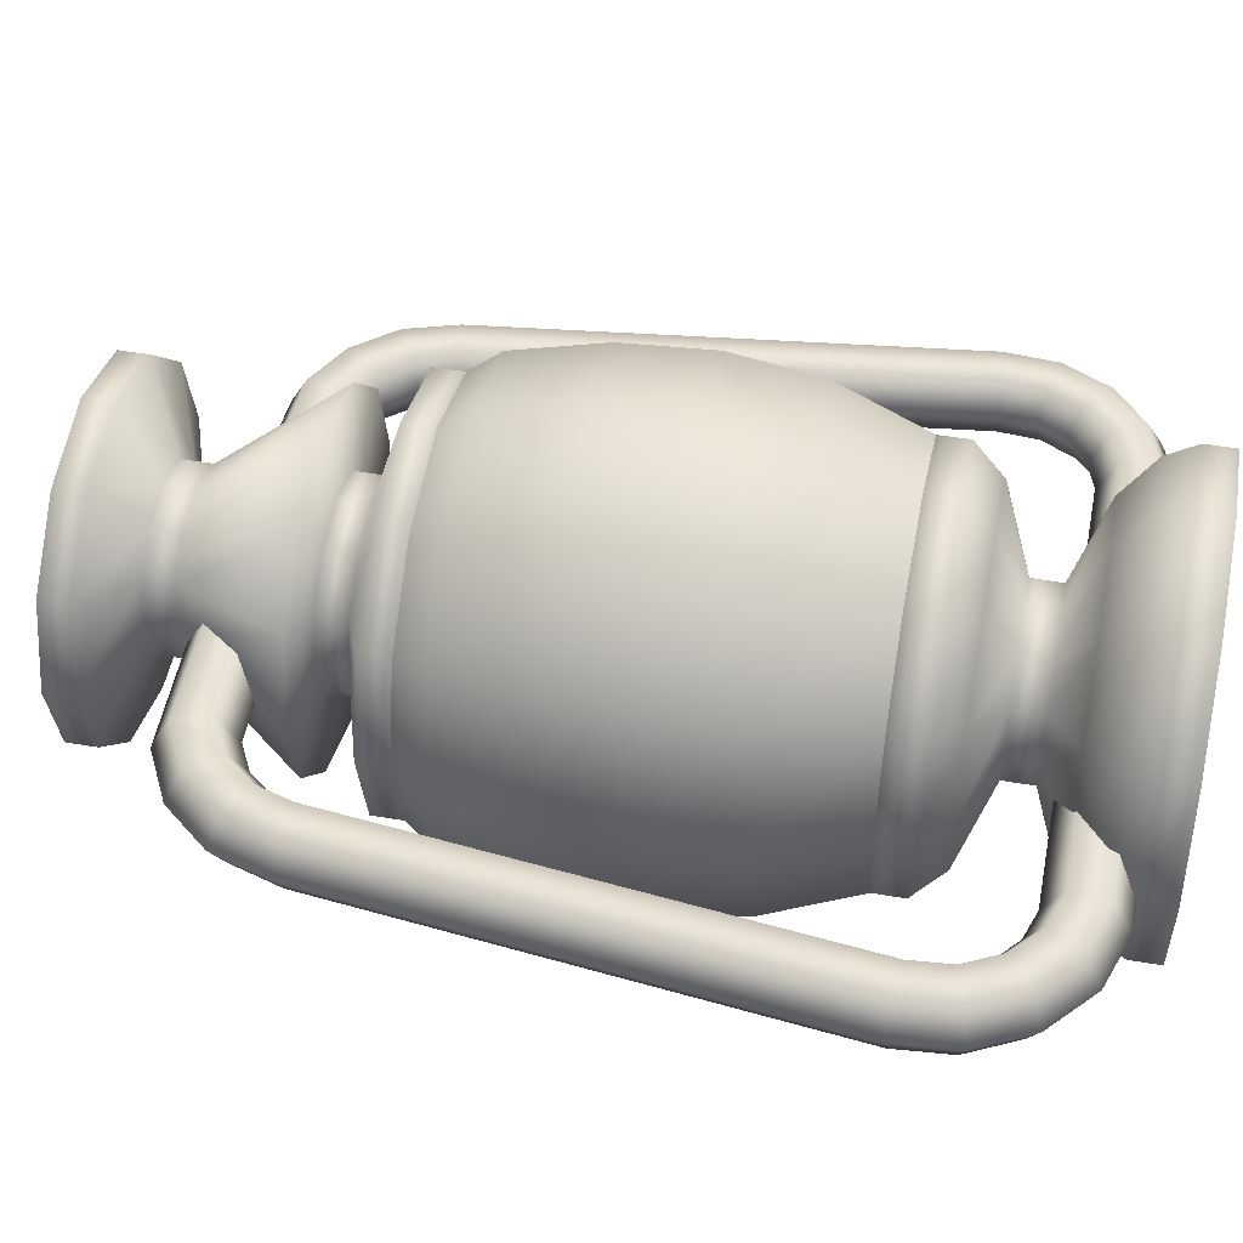
<metadata>
{"format":"obj","ext":"obj","renderer":"f3d","projection":"perspective","resolution":1024,"background":"white","views":[{"elev":46.4,"azim":-78.7,"up":"+Z"}]}
</metadata>
<code>
o Cylinder
v 0.3001 -0.3389 0
v 0.2859 -0.3406 0.02485
v 0.2574 -0.3438 0.02485
v 0.2431 -0.3454 0
v 0.2574 -0.3438 -0.02485
v 0.2859 -0.3406 -0.02485
v 0.162 0.1305 -0.02485
v 0.1541 0.1029 -0.02485
v 0.1501 0.08911 0
v 0.1541 0.1029 0.02485
v 0.162 0.1305 0.02485
v 0.1659 0.1443 0
v 0.1995 0.1112 -0.02485
v 0.1816 0.08872 -0.02485
v 0.1727 0.07749 0
v 0.1816 0.08872 0.02485
v 0.1995 0.1112 0.02485
v 0.2084 0.1224 0
v 0.2267 0.079 -0.02485
v 0.2016 0.06508 -0.02485
v 0.1891 0.05812 0
v 0.2016 0.06508 0.02485
v 0.2267 0.079 0.02485
v 0.2393 0.08596 0
v 0.2396 0.03884 -0.02485
v 0.2111 0.03558 -0.02485
v 0.1968 0.03395 0
v 0.2111 0.03558 0.02485
v 0.2396 0.03884 0.02485
v 0.2538 0.04047 0
v 0.1924 -0.4745 -0
v 0.1907 -0.4602 0.02485
v 0.1875 -0.4317 0.02485
v 0.1859 -0.4175 0
v 0.1875 -0.4317 -0.02485
v 0.1907 -0.4602 -0.02485
v 0.2379 -0.4599 -0
v 0.2309 -0.4474 0.02485
v 0.217 -0.4223 0.02485
v 0.21 -0.4097 0
v 0.217 -0.4223 -0.02485
v 0.2309 -0.4474 -0.02485
v 0.2743 -0.429 0
v 0.2631 -0.4201 0.02485
v 0.2406 -0.4022 0.02485
v 0.2294 -0.3933 0
v 0.2406 -0.4022 -0.02485
v 0.2631 -0.4201 -0.02485
v 0.2962 -0.3865 0
v 0.2824 -0.3826 0.02485
v 0.2548 -0.3747 0.02485
v 0.241 -0.3707 0
v 0.2548 -0.3747 -0.02485
v 0.2824 -0.3826 -0.02485
v 0 -0.2839 -0
v -0.07594 -0.3359 -0.1315
v -0.1315 -0.3359 -0.07594
v -0.1519 -0.3359 0
v -0.1315 -0.3359 0.07594
v -0.07594 -0.3359 0.1315
v 0 -0.3359 0.1519
v 0.07594 -0.3359 0.1315
v 0.1315 -0.3359 0.07594
v 0.1519 -0.3359 0
v 0.1315 -0.3359 -0.07594
v 0.07594 -0.3359 -0.1315
v 0 -0.3828 -0.0675
v -0.03375 -0.3828 -0.05846
v -0.05846 -0.3828 -0.03375
v -0.01898 -0.2913 -0.03288
v -0.0675 -0.3828 0
v -0.05846 -0.3828 0.03375
v -0.03288 -0.2913 -0.01898
v -0.03375 -0.3828 0.05846
v 0 -0.3828 0.0675
v -0.03797 -0.2913 0
v 0.03375 -0.3828 0.05846
v -0.03288 -0.2913 0.01898
v 0.05846 -0.3828 0.03375
v -0.01898 -0.2913 0.03288
v 0.0675 -0.3828 0
v 0 -0.2913 0.03797
v 0.05846 -0.3828 -0.03375
v 0.01898 -0.2913 0.03288
v 0.03375 -0.3828 -0.05846
v 0.03288 -0.2913 0.01898
v 0.03797 -0.2913 0
v 0.03288 -0.2913 -0.01898
v 0 -0.3359 -0.1519
v 0.01898 -0.2913 -0.03288
v 0 -0.2913 -0.03797
v -0.06576 -0.3125 -0.03797
v -0.07594 -0.3125 0
v -0.06576 -0.3125 0.03797
v -0.03797 -0.3125 0.06576
v 0 -0.3125 0.07594
v 0.03797 -0.3125 0.06576
v 0.06576 -0.3125 0.03797
v 0.07594 -0.3125 0
v 0.06576 -0.3125 -0.03797
v -0.06497 -0.3594 -0.1125
v -0.1125 -0.3594 -0.06497
v -0.1299 -0.3594 0
v -0.1125 -0.3594 0.06497
v -0.06497 -0.3594 0.1125
v 0 -0.3594 0.1299
v 0.06497 -0.3594 0.1125
v 0.1125 -0.3594 0.06497
v 0.1299 -0.3594 0
v 0.1125 -0.3594 -0.06497
v 0.06497 -0.3594 -0.1125
v 0.03797 -0.3125 -0.06576
v 0 -0.3594 -0.1299
v 0 -0.3125 -0.07594
v -0.03797 -0.3125 -0.06576
v 0 -0.007812 0
v 0 0.25 0
v -0.02531 0.25 -0.04384
v -0.04384 0.25 -0.02531
v -0.05063 0.25 0
v -0.04384 0.25 0.02531
v -0.02531 0.25 0.04384
v 0 0.25 0.05063
v 0.02531 0.25 0.04384
v 0.05846 -0.4062 0.03375
v 0.05846 -0.4062 -0.03375
v 0 -0.5 0
v 0 -0.4766 -0.1688
v -0.06458 -0.4297 -0.1119
v -0.1119 -0.4297 -0.06458
v -0.1292 -0.4297 0
v -0.1119 -0.4297 0.06458
v -0.06458 -0.4297 0.1119
v 0 -0.4297 0.1292
v 0.06458 -0.4297 0.1119
v 0.1119 -0.4297 0.06458
v 0.04384 0.25 0.02531
v 0.1292 -0.4297 0
v 0.1119 -0.4297 -0.06458
v 0.06458 -0.4297 -0.1119
v 0.05063 0.25 0
v 0 -0.4297 -0.1292
v 0.04384 0.25 -0.02531
v -0.08438 -0.4766 -0.1461
v 0.02531 0.25 -0.04384
v -0.1461 -0.4766 -0.08438
v 0 0.25 -0.05063
v -0.1688 -0.4766 0
v 0.0675 0.2031 -0.1169
v -0.1461 -0.4766 0.08438
v 0.1169 0.2031 -0.0675
v -0.08438 -0.4766 0.1461
v 0.135 0.2031 0
v 0 -0.4766 0.1688
v 0.1169 0.2031 0.0675
v 0.08438 -0.4766 0.1461
v 0.0675 0.2031 0.1169
v 0.1461 -0.4766 0.08438
v 0 0.2031 0.135
v -0.0675 0.2031 0.1169
v 0.1688 -0.4766 0
v 0.1461 -0.4766 -0.08438
v 0.08438 -0.4766 -0.1461
v 0 -0.4531 -0.1569
v -0.07846 -0.4531 -0.1359
v -0.1359 -0.4531 -0.07846
v -0.1569 -0.4531 0
v -0.1359 -0.4531 0.07846
v -0.07846 -0.4531 0.1359
v 0 -0.4531 0.1569
v 0.07846 -0.4531 0.1359
v -0.1169 0.2031 0.0675
v 0.1359 -0.4531 0.07846
v 0.1569 -0.4531 0
v 0.1359 -0.4531 -0.07846
v 0.07846 -0.4531 -0.1359
v -0.03375 -0.4062 -0.05846
v 0 -0.4062 -0.0675
v -0.05846 -0.4062 -0.03375
v -0.0675 -0.4062 0
v -0.05846 -0.4062 0.03375
v -0.03375 -0.4062 0.05846
v 0 -0.4062 0.0675
v 0.03375 -0.4062 0.05846
v 0.0675 -0.4062 0
v 0.03375 -0.4062 -0.05846
v -0.08438 -0.5 -0.1461
v -0.1461 -0.5 -0.08438
v -0.1688 -0.5 0
v -0.1461 -0.5 0.08438
v -0.08438 -0.5 0.1461
v 0 -0.5 0.1688
v 0.08438 -0.5 0.1461
v 0.1461 -0.5 0.08438
v 0.1688 -0.5 0
v 0.1461 -0.5 -0.08438
v 0.08438 -0.5 -0.1461
v 0 -0.5 -0.1688
v 0.07594 -0.3125 -0.1315
v 0 -0.3125 -0.1519
v 0.1315 -0.3125 -0.07594
v 0.1519 -0.3125 0
v 0.1315 -0.3125 0.07594
v 0.07594 -0.3125 0.1315
v 0 -0.3125 0.1519
v -0.07594 -0.3125 0.1315
v -0.1315 -0.3125 0.07594
v -0.1519 -0.3125 0
v 0.07351 0.134 -0.02485
v 0.07677 0.1055 -0.02485
v 0.0784 0.0912 0
v 0.07677 0.1055 0.02485
v 0.07351 0.134 0.02485
v 0.07189 0.1482 0
v 0.1017 -0.4745 -0
v 0.1001 -0.4602 0.02485
v 0.09685 -0.4317 0.02485
v 0.09522 -0.4175 0
v 0.09685 -0.4317 -0.02485
v 0.1001 -0.4602 -0.02485
v -0.08193 -0.1047 -0.0456
v -0.08193 -0.2922 -0.0456
v 0.08045 -0.1047 0.04815
v 0.08045 -0.2922 0.04815
v -0.3001 -0.3389 -0
v -0.2859 -0.3406 -0.02485
v -0.2574 -0.3438 -0.02485
v -0.2431 -0.3454 -0
v -0.2574 -0.3438 0.02485
v -0.2859 -0.3406 0.02485
v -0.162 0.1305 0.02485
v -0.1541 0.1029 0.02485
v -0.1501 0.08911 -0
v -0.1541 0.1029 -0.02485
v -0.162 0.1305 -0.02485
v -0.1659 0.1443 -0
v -0.1995 0.1112 0.02485
v -0.1816 0.08872 0.02485
v -0.1727 0.07749 -0
v -0.1816 0.08872 -0.02485
v -0.1995 0.1112 -0.02485
v -0.2084 0.1224 -0
v -0.2267 0.079 0.02485
v -0.2016 0.06508 0.02485
v -0.1891 0.05812 -0
v -0.2016 0.06508 -0.02485
v -0.2267 0.079 -0.02485
v -0.2393 0.08596 -0
v -0.2396 0.03884 0.02485
v -0.2111 0.03558 0.02485
v -0.1968 0.03395 -0
v -0.2111 0.03558 -0.02485
v -0.2396 0.03884 -0.02485
v -0.2538 0.04047 -0
v -0.1924 -0.4745 -0
v -0.1907 -0.4602 -0.02485
v -0.1875 -0.4317 -0.02485
v -0.1859 -0.4175 -0
v -0.1875 -0.4317 0.02485
v -0.1907 -0.4602 0.02485
v -0.2379 -0.4599 -0
v -0.2309 -0.4474 -0.02485
v -0.217 -0.4223 -0.02485
v -0.21 -0.4097 -0
v -0.217 -0.4223 0.02485
v -0.2309 -0.4474 0.02485
v -0.2743 -0.429 -0
v -0.2631 -0.4201 -0.02485
v -0.2406 -0.4022 -0.02485
v -0.2294 -0.3933 -0
v -0.2406 -0.4022 0.02485
v -0.2631 -0.4201 0.02485
v -0.2962 -0.3865 -0
v -0.2824 -0.3826 -0.02485
v -0.2548 -0.3747 -0.02485
v -0.241 -0.3707 -0
v -0.2548 -0.3747 0.02485
v -0.2824 -0.3826 0.02485
v -0.07351 0.134 0.02485
v -0.07677 0.1055 0.02485
v -0.0784 0.0912 -0
v -0.07677 0.1055 -0.02485
v -0.07351 0.134 -0.02485
v -0.07189 0.1482 -0
v -0.1017 -0.4745 -0
v -0.1001 -0.4602 -0.02485
v -0.09685 -0.4317 -0.02485
v -0.09522 -0.4175 -0
v -0.09685 -0.4317 0.02485
v -0.1001 -0.4602 0.02485
v -0.135 0.2031 0
v -0.1315 -0.3125 -0.07594
v -0.1169 0.2031 -0.0675
v -0.0675 0.2031 -0.1169
v 0 0.2031 -0.135
v 0.03375 0.1797 -0.05846
v 0.05846 0.1797 -0.03375
v 0.0675 0.1797 0
v 0.05846 0.1797 0.03375
v 0.03375 0.1797 0.05846
v 0 0.1797 0.0675
v -0.03375 0.1797 0.05846
v -0.05846 0.1797 0.03375
v -0.0675 0.1797 0
v 0.08193 -0.1047 0.0456
v 0.08193 -0.2922 0.0456
v -0.08045 -0.1047 -0.04815
v -0.08045 -0.2922 -0.04815
v -0.07594 -0.3125 -0.1315
v 0.03797 0.03906 -0.06576
v 0.06576 0.03906 -0.03797
v 0.07594 0.03906 0
v -0.05846 0.1797 -0.03375
v 0.06576 0.03906 0.03797
v -0.03375 0.1797 -0.05846
v 0.03797 0.03906 0.06576
v 0 0.03906 0.07594
v -0.03797 0.03906 0.06576
v -0.06576 0.03906 0.03797
v -0.07594 0.03906 0
v 0 0.03906 -0.07594
v -0.06576 0.03906 -0.03797
v -0.03797 0.03906 -0.06576
v 0 0.1797 -0.0675
v 0.03375 0.1562 -0.05846
v 0.05846 0.1562 -0.03375
v 0.0675 0.1562 0
v 0.05846 0.1562 0.03375
v 0.03375 0.1562 0.05846
v 0 0.1562 0.0675
v -0.03375 0.1562 0.05846
v -0.05846 0.1562 0.03375
v -0.0675 0.1562 0
v -0.05846 0.1562 -0.03375
v -0.03375 0.1562 -0.05846
v 0.07594 0.01562 -0.1315
v 0.1315 0.01562 -0.07594
v 0.1519 0.01562 0
v 0.1315 0.01562 0.07594
v 0.07594 0.01562 0.1315
v 0 0.01562 0.1519
v -0.07594 0.01562 0.1315
v -0.1315 0.01562 0.07594
v -0.1519 0.01562 0
v 0 0.0625 -0.07594
v -0.1315 0.01562 -0.07594
v -0.07594 0.01562 -0.1315
v 0.03797 0.0625 -0.06576
v 0.06576 0.0625 -0.03797
v 0.07594 0.0625 0
v 0.06576 0.0625 0.03797
v 0.03797 0.0625 0.06576
v 0 0.0625 0.07594
v -0.03797 0.0625 0.06576
v -0.06576 0.0625 0.03797
v -0.07594 0.0625 0
v 0 0.01562 -0.1519
v -0.06576 0.0625 -0.03797
v -0.03797 0.0625 -0.06576
v 0 0.1562 -0.0675
v 0.0675 0.06543 -0.1169
v 0.1169 0.06543 -0.0675
v 0.135 0.06543 0
v 0.1169 0.06543 0.0675
v 0.0675 0.06543 0.1169
v 0 0.06543 0.135
v -0.0675 0.06543 0.1169
v -0.1169 0.06543 0.0675
v -0.135 0.06543 0
v 0 -0.007812 -0.1519
v -0.1169 0.06543 -0.0675
v -0.0675 0.06543 -0.1169
v 0.07594 -0.007812 -0.1315
v 0.1315 -0.007812 -0.07594
v 0.1519 -0.007812 0
v 0.1315 -0.007812 0.07594
v 0.07594 -0.007812 0.1315
v 0 -0.007812 0.1519
v -0.07594 -0.007812 0.1315
v -0.1315 -0.007812 0.07594
v -0.1519 -0.007812 0
v 0 0.06543 -0.135
v -0.1315 -0.007812 -0.07594
v -0.07594 -0.007812 -0.1315
v -0.0675 0.2266 -0.1169
v -0.1169 0.2266 -0.0675
v -0.135 0.2266 0
v -0.1169 0.2266 0.0675
v -0.0675 0.2266 0.1169
v 0 0.2266 0.135
v 0.0675 0.2266 0.1169
v 0.1169 0.2266 0.0675
v 0.135 0.2266 0
v 0.1169 0.2266 -0.0675
v 0.0675 0.2266 -0.1169
v 0 0.2266 -0.135
v 0 -0.03125 -0.1688
v 0.08438 -0.03125 -0.1461
v -0.07594 -0.007812 -0.1315
v -0.1315 -0.007812 -0.07594
v -0.1519 -0.007812 0
v -0.1315 -0.007812 0.07594
v -0.07594 -0.007812 0.1315
v 0 -0.007812 0.1519
v 0.07594 -0.007812 0.1315
v 0.1315 -0.007812 0.07594
v 0.1519 -0.007812 0
v 0.1315 -0.007812 -0.07594
v 0.07594 -0.007812 -0.1315
v 0 -0.007812 -0.1519
v 0 -0.2422 -0.1781
v 0.09181 -0.1016 -0.159
v 0.159 -0.1016 -0.09181
v 0.1836 -0.1016 0
v 0.159 -0.1016 0.09181
v 0.09181 -0.1016 0.159
v 0 -0.1016 0.1836
v -0.09181 -0.1016 0.159
v -0.159 -0.1016 0.09181
v -0.1836 -0.1016 0
v -0.159 -0.1016 -0.09181
v -0.09181 -0.1016 -0.159
v 0 -0.1016 -0.1836
v 0.08906 -0.2422 -0.1543
v 0.1543 -0.2422 -0.08906
v 0.1781 -0.2422 0
v 0.1543 -0.2422 0.08906
v 0.08906 -0.2422 0.1543
v 0 -0.2422 0.1781
v -0.08906 -0.2422 0.1543
v -0.1543 -0.2422 0.08906
v -0.1781 -0.2422 0
v -0.1543 -0.2422 -0.08906
v -0.08906 -0.2422 -0.1543
v 0 -0.1719 -0.1875
v 0.09375 -0.1719 -0.1624
v 0.1624 -0.1719 -0.09375
v 0.1875 -0.1719 0
v 0.1624 -0.1719 0.09375
v 0.09375 -0.1719 0.1624
v 0 -0.1719 0.1875
v -0.09375 -0.1719 0.1624
v -0.1624 -0.1719 0.09375
v -0.1875 -0.1719 0
v -0.1624 -0.1719 -0.09375
v -0.09375 -0.1719 -0.1624
v 0.1461 -0.03125 -0.08438
v 0.1688 -0.03125 0
v 0.1461 -0.03125 0.08438
v 0.08438 -0.03125 0.1461
v 0 -0.03125 0.1688
v -0.08438 -0.03125 0.1461
v -0.1461 -0.03125 0.08438
v -0.1688 -0.03125 0
v -0.1461 -0.03125 -0.08438
v -0.08438 -0.03125 -0.1461
v -0.07594 -0.3125 -0.1315
v -0.1315 -0.3125 -0.07594
v -0.1519 -0.3125 0
v -0.1315 -0.3125 0.07594
v -0.07594 -0.3125 0.1315
v 0 -0.3125 0.1519
v 0.07594 -0.3125 0.1315
v 0.1315 -0.3125 0.07594
v 0.1519 -0.3125 0
v 0.1315 -0.3125 -0.07594
v 0 -0.3125 -0.1519
v 0.07594 -0.3125 -0.1315
g Cylinder_Cylinder_brass
f 73 55 70
f 76 55 73
f 115 70 91 114
f 78 55 76
f 80 55 78
f 82 55 80
f 114 91 90 112
f 84 55 82
f 112 90 88 100
f 86 55 84
f 87 55 86
f 88 55 87
f 90 55 88
f 91 55 90
f 70 55 91
f 110 65 64 109
f 109 64 63 108
f 108 63 62 107
f 107 62 61 106
f 106 61 60 105
f 105 60 59 104
f 100 88 87 99
f 104 59 58 103
f 103 58 57 102
f 99 87 86 98
f 101 56 89 113
f 98 86 84 97
f 113 89 66 111
f 97 84 82 96
f 102 57 56 101
f 96 82 80 95
f 111 66 65 110
f 83 110 109 81
f 81 109 108 79
f 95 80 78 94
f 94 78 76 93
f 93 76 73 92
f 92 73 70 115
f 79 108 107 77
f 77 107 106 75
f 75 106 105 74
f 74 105 104 72
f 72 104 103 71
f 71 103 102 69
f 68 101 113 67
f 67 113 111 85
f 69 102 101 68
f 85 111 110 83
f 126 83 81 185
f 185 81 79 125
f 125 79 77 184
f 184 77 75 183
f 183 75 74 182
f 182 74 72 181
f 181 72 71 180
f 180 71 69 179
f 177 68 67 178
f 178 67 85 186
f 179 69 68 177
f 186 85 83 126
f 309 115 114 200
f 200 114 112 199
f 199 112 100 201
f 201 100 99 202
f 202 99 98 203
f 203 98 97 204
f 204 97 96 205
f 205 96 95 206
f 206 95 94 207
f 207 94 93 208
f 208 93 92 292
f 292 92 115 309
f 66 199 201 65
f 57 292 309 56
f 89 200 199 66
f 56 309 200 89
f 58 208 292 57
f 59 207 208 58
f 60 206 207 59
f 61 205 206 60
f 62 204 205 61
f 63 203 204 62
f 64 202 203 63
f 65 201 202 64
g Cylinder_Cylinder_base
f 187 198 127
f 188 187 127
f 189 188 127
f 190 189 127
f 191 190 127
f 192 191 127
f 193 192 127
f 194 193 127
f 195 194 127
f 196 195 127
f 197 196 127
f 198 197 127
f 140 186 126 139
f 136 125 184 135
f 138 185 125 136
f 139 126 185 138
f 167 131 130 166
f 164 142 140 176
f 166 130 129 165
f 176 140 139 175
f 165 129 142 164
f 168 132 131 167
f 169 133 132 168
f 170 134 133 169
f 171 135 134 170
f 173 136 135 171
f 174 138 136 173
f 175 139 138 174
f 196 162 161 195
f 195 161 158 194
f 194 158 156 193
f 193 156 154 192
f 192 154 152 191
f 191 152 150 190
f 190 150 148 189
f 187 144 128 198
f 197 163 162 196
f 188 146 144 187
f 198 128 163 197
f 189 148 146 188
f 148 167 166 146
f 128 164 176 163
f 146 166 165 144
f 163 176 175 162
f 144 165 164 128
f 150 168 167 148
f 152 169 168 150
f 154 170 169 152
f 156 171 170 154
f 158 173 171 156
f 161 174 173 158
f 162 175 174 161
f 135 184 183 134
f 134 183 182 133
f 133 182 181 132
f 132 181 180 131
f 129 177 178 142
f 130 179 177 129
f 142 178 186 140
f 131 180 179 130
g Cylinder_Cylinder_top
f 384 370 116
f 383 384 116
f 381 383 116
f 380 381 116
f 379 380 116
f 378 379 116
f 377 378 116
f 376 377 116
f 375 376 116
f 374 375 116
f 373 374 116
f 370 373 116
f 382 360 325 361
f 143 145 117
f 141 143 117
f 137 141 117
f 124 137 117
f 123 124 117
f 122 123 117
f 121 122 117
f 120 121 117
f 119 120 117
f 118 119 117
f 147 118 117
f 395 396 147 145
f 394 395 145 143
f 393 394 143 141
f 392 393 141 137
f 391 392 137 124
f 390 391 124 123
f 389 390 123 122
f 388 389 122 121
f 387 388 121 120
f 386 387 120 119
f 385 386 119 118
f 324 295 149 296
f 296 149 151 297
f 297 151 153 298
f 298 153 155 299
f 299 155 157 300
f 300 157 159 301
f 301 159 160 302
f 302 160 172 303
f 303 172 291 304
f 304 291 293 313
f 315 294 295 324
f 313 293 294 315
f 360 324 296 325
f 325 296 297 326
f 326 297 298 327
f 327 298 299 328
f 328 299 300 329
f 329 300 301 330
f 330 301 302 331
f 331 302 303 332
f 332 303 304 333
f 333 304 313 334
f 335 315 324 360
f 334 313 315 335
f 379 342 343 380
f 361 325 326 362
f 362 326 327 363
f 380 343 344 381
f 363 327 328 364
f 364 328 329 365
f 365 329 330 366
f 381 344 346 383
f 366 330 331 367
f 384 347 357 370
f 367 331 332 368
f 383 346 347 384
f 368 332 333 369
f 369 333 334 371
f 372 335 360 382
f 371 334 335 372
f 378 341 342 379
f 377 340 341 378
f 376 339 340 377
f 375 338 339 376
f 374 337 338 375
f 373 336 337 374
f 370 357 336 373
f 322 358 359 323
f 323 359 345 321
f 320 356 358 322
f 319 355 356 320
f 318 354 355 319
f 317 353 354 318
f 316 352 353 317
f 314 351 352 316
f 312 350 351 314
f 311 349 350 312
f 310 348 349 311
f 321 345 348 310
f 345 382 361 348
f 348 361 362 349
f 349 362 363 350
f 350 363 364 351
f 351 364 365 352
f 352 365 366 353
f 353 366 367 354
f 354 367 368 355
f 355 368 369 356
f 356 369 371 358
f 359 372 382 345
f 358 371 372 359
f 357 321 310 336
f 336 310 311 337
f 337 311 312 338
f 338 312 314 339
f 339 314 316 340
f 340 316 317 341
f 341 317 318 342
f 145 147 117
f 293 386 385 294
f 294 385 396 295
f 396 385 118 147
f 291 387 386 293
f 172 388 387 291
f 160 389 388 172
f 346 322 323 347
f 159 390 389 160
f 347 323 321 357
f 157 391 390 159
f 344 320 322 346
f 155 392 391 157
f 153 393 392 155
f 151 394 393 153
f 343 319 320 344
f 149 395 394 151
f 295 396 395 149
f 342 318 319 343
g Cylinder_Cylinder_wick
f 224 223 221 222
f 308 307 305 306
g Cylinder_Cylinder_handles
f 11 213 212 10
f 12 214 213 11
f 8 210 209 7
f 7 209 214 12
f 233 281 280 232
f 10 212 211 9
f 13 7 12 18
f 14 8 7 13
f 15 9 8 14
f 16 10 9 15
f 17 11 10 16
f 18 12 11 17
f 19 13 18 24
f 20 14 13 19
f 21 15 14 20
f 22 16 15 21
f 23 17 16 22
f 24 18 17 23
f 30 25 19 24
f 26 20 19 25
f 27 21 20 26
f 28 22 21 27
f 29 23 22 28
f 30 24 23 29
f 31 37 38 32
f 32 38 39 33
f 33 39 40 34
f 34 40 41 35
f 35 41 42 36
f 36 42 37 31
f 37 43 44 38
f 38 44 45 39
f 39 45 46 40
f 40 46 47 41
f 41 47 48 42
f 42 48 43 37
f 43 49 50 44
f 44 50 51 45
f 45 51 52 46
f 46 52 53 47
f 47 53 54 48
f 48 54 49 43
f 49 1 2 50
f 50 2 3 51
f 51 3 4 52
f 52 4 5 53
f 53 5 6 54
f 54 6 1 49
f 9 211 210 8
f 6 25 30 1
f 1 30 29 2
f 2 29 28 3
f 3 28 27 4
f 4 27 26 5
f 5 26 25 6
f 35 36 220 219
f 31 32 216 215
f 36 31 215 220
f 33 34 218 217
f 34 35 219 218
f 32 33 217 216
f 235 283 282 234
f 236 284 283 235
f 232 280 279 231
f 231 279 284 236
f 234 282 281 233
f 237 231 236 242
f 238 232 231 237
f 239 233 232 238
f 240 234 233 239
f 241 235 234 240
f 242 236 235 241
f 243 237 242 248
f 244 238 237 243
f 245 239 238 244
f 246 240 239 245
f 247 241 240 246
f 248 242 241 247
f 254 249 243 248
f 250 244 243 249
f 251 245 244 250
f 252 246 245 251
f 253 247 246 252
f 254 248 247 253
f 255 261 262 256
f 256 262 263 257
f 257 263 264 258
f 258 264 265 259
f 259 265 266 260
f 260 266 261 255
f 261 267 268 262
f 262 268 269 263
f 263 269 270 264
f 264 270 271 265
f 265 271 272 266
f 266 272 267 261
f 267 273 274 268
f 268 274 275 269
f 269 275 276 270
f 270 276 277 271
f 271 277 278 272
f 272 278 273 267
f 273 225 226 274
f 274 226 227 275
f 275 227 228 276
f 276 228 229 277
f 277 229 230 278
f 278 230 225 273
f 230 249 254 225
f 225 254 253 226
f 226 253 252 227
f 227 252 251 228
f 228 251 250 229
f 229 250 249 230
f 259 260 290 289
f 255 256 286 285
f 260 255 285 290
f 257 258 288 287
f 258 259 289 288
f 256 257 287 286
g Cylinder_Cylinder_glass
f 438 414 415 439
f 437 413 414 438
f 436 412 413 437
f 435 423 412 436
f 442 418 419 443
f 443 419 420 444
f 444 420 421 445
f 446 422 423 435
f 445 421 422 446
f 441 417 418 442
f 440 416 417 441
f 439 415 416 440
f 467 411 424 468
f 468 424 425 466
f 466 425 426 465
f 465 426 427 464
f 464 427 428 463
f 463 428 429 462
f 462 429 430 461
f 458 433 434 457
f 457 434 411 467
f 459 432 433 458
f 460 431 432 459
f 461 430 431 460
f 430 442 443 431
f 431 443 444 432
f 432 444 445 433
f 434 446 435 411
f 433 445 446 434
f 429 441 442 430
f 428 440 441 429
f 427 439 440 428
f 426 438 439 427
f 425 437 438 426
f 424 436 437 425
f 411 435 436 424
f 423 397 398 412
f 412 398 447 413
f 413 447 448 414
f 414 448 449 415
f 415 449 450 416
f 416 450 451 417
f 417 451 452 418
f 421 455 456 422
f 422 456 397 423
f 420 454 455 421
f 419 453 454 420
f 418 452 453 419
f 452 403 402 453
f 453 402 401 454
f 454 401 400 455
f 456 399 410 397
f 455 400 399 456
f 451 404 403 452
f 450 405 404 451
f 449 406 405 450
f 448 407 406 449
f 447 408 407 448
f 398 409 408 447
f 397 410 409 398

</code>
